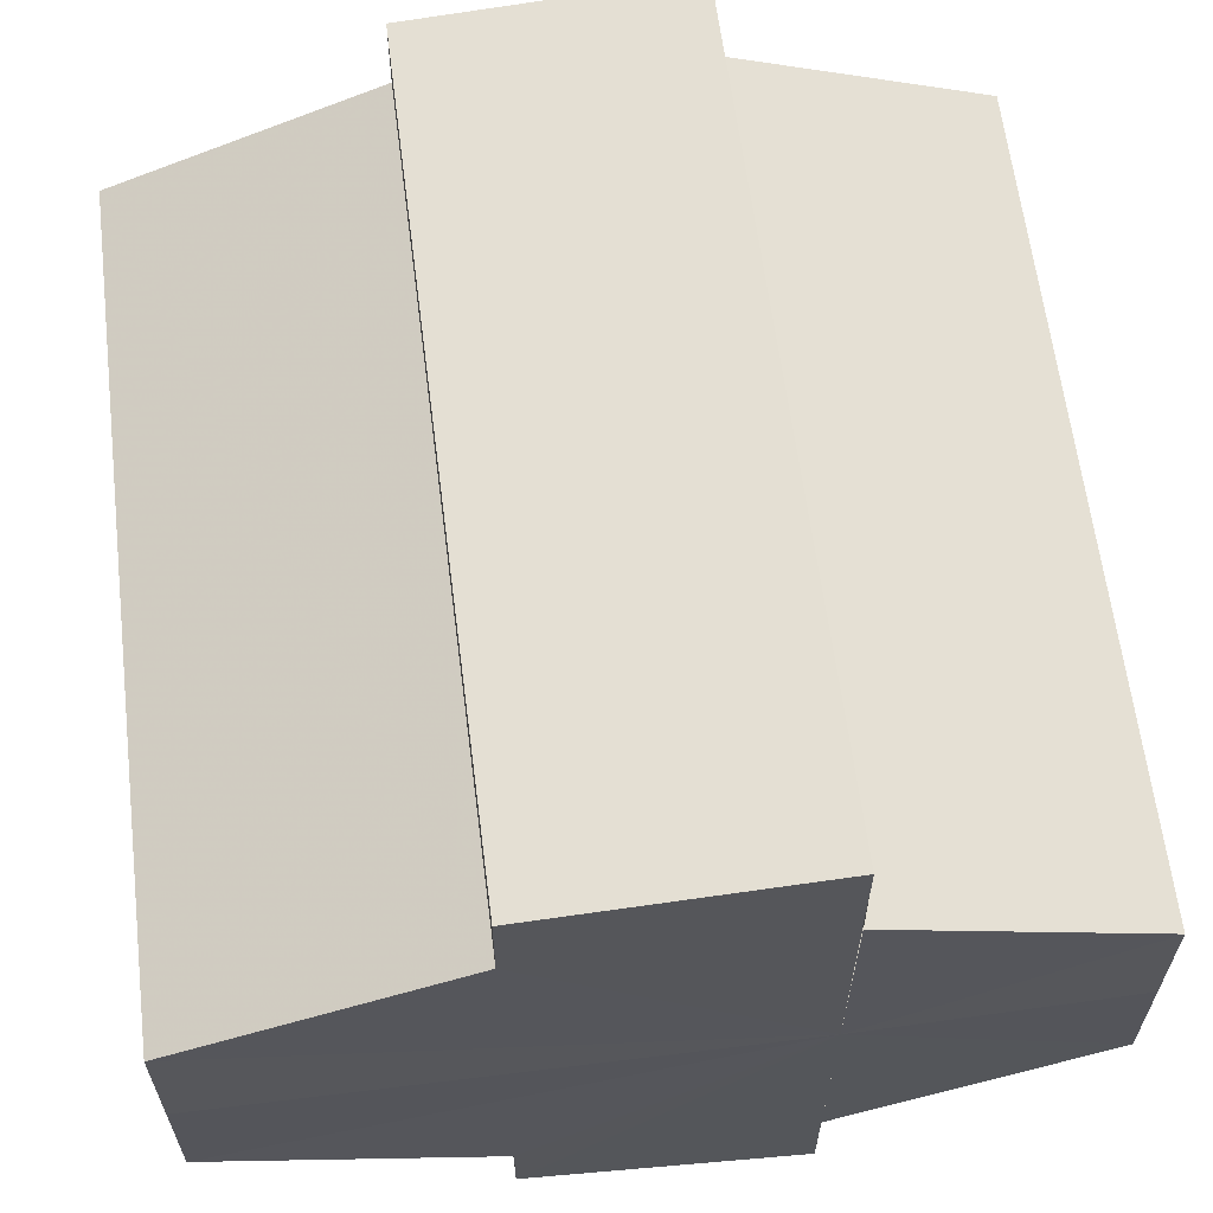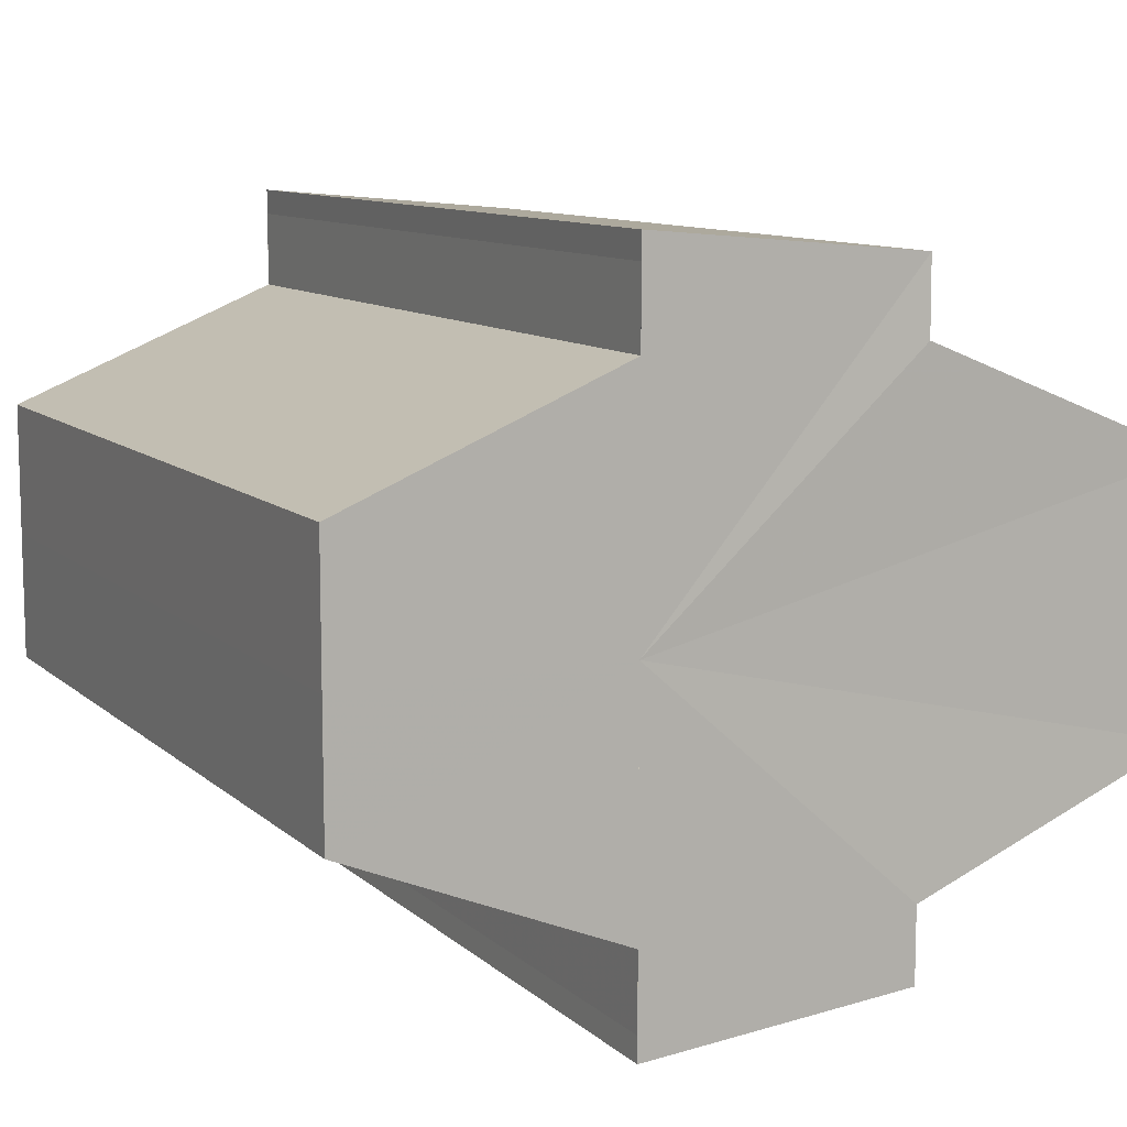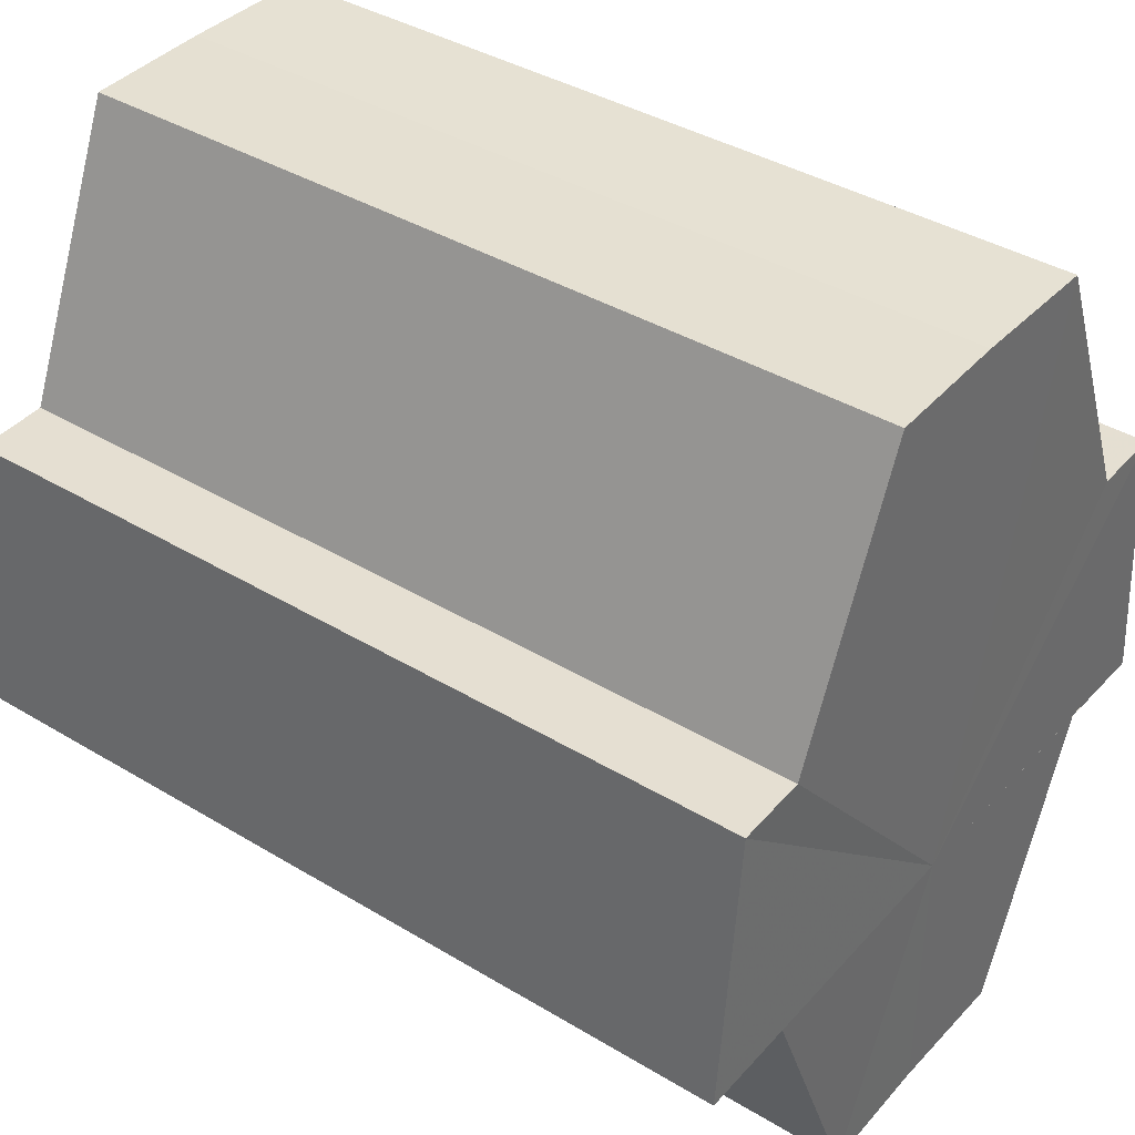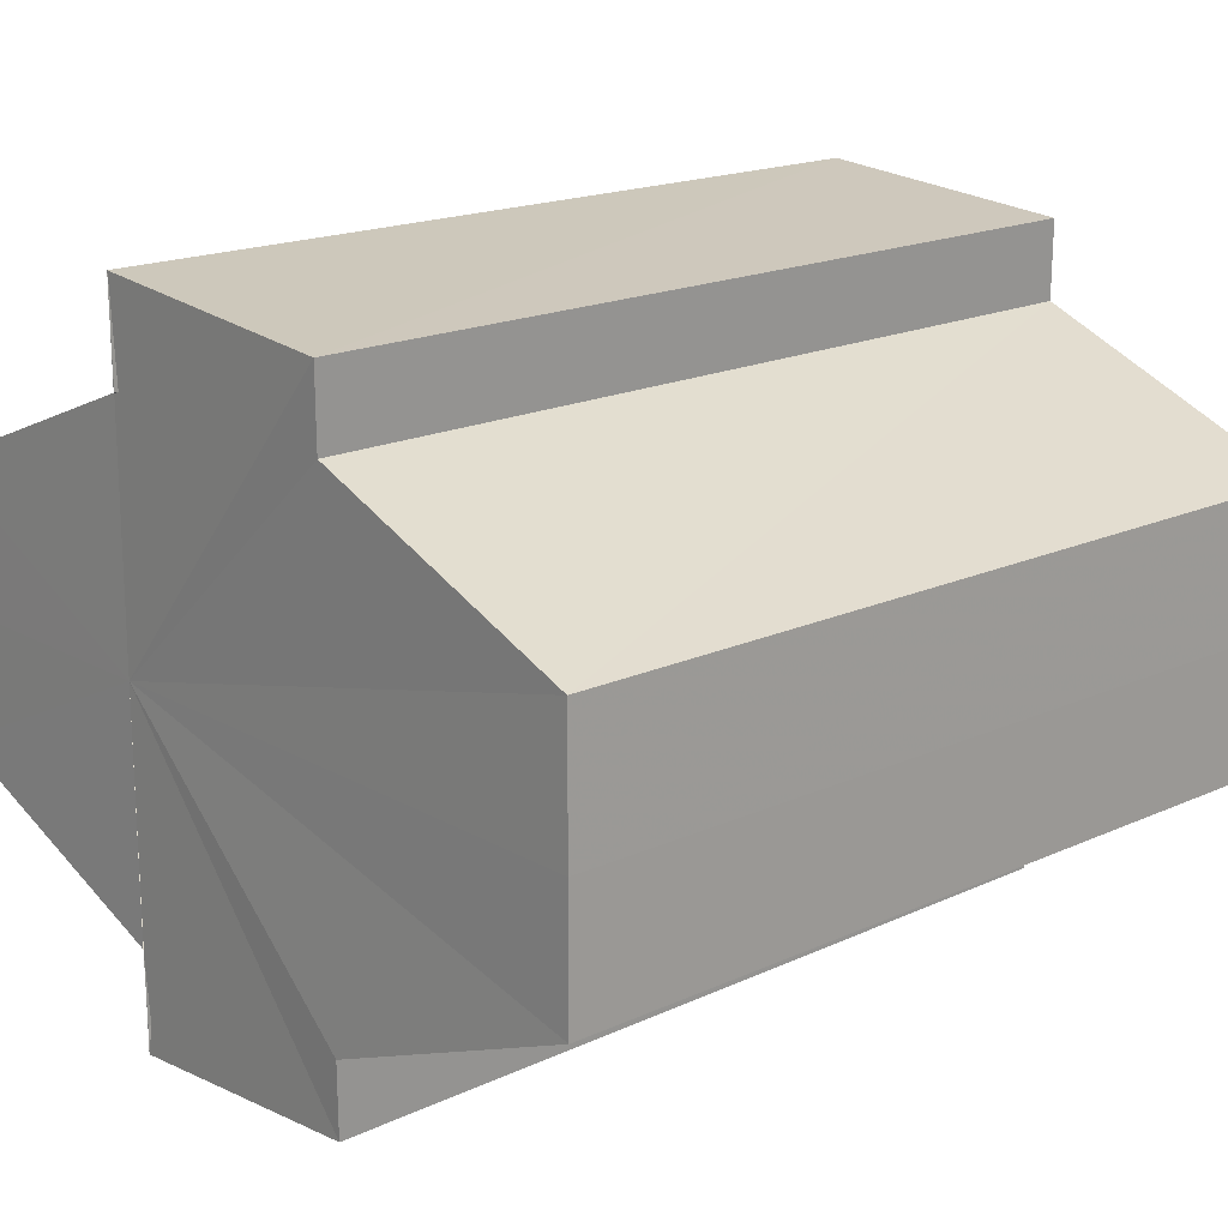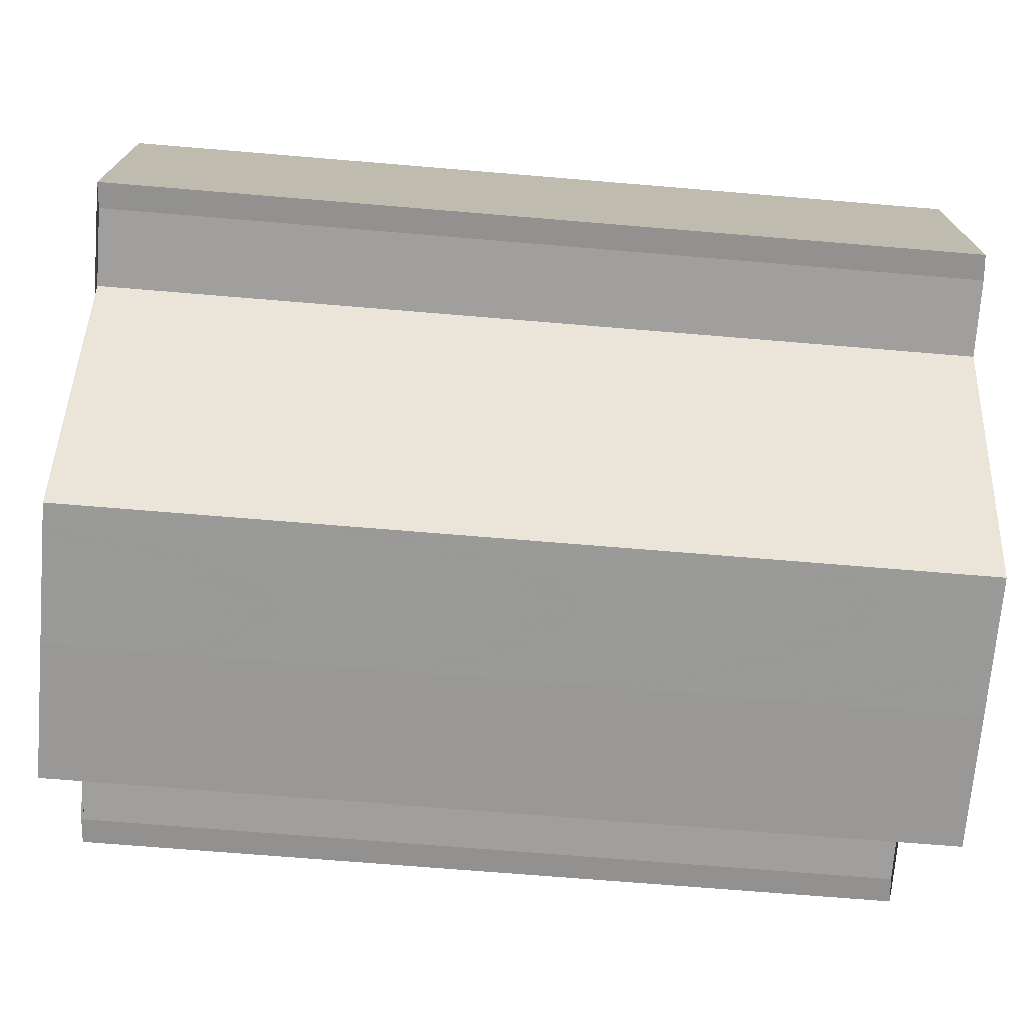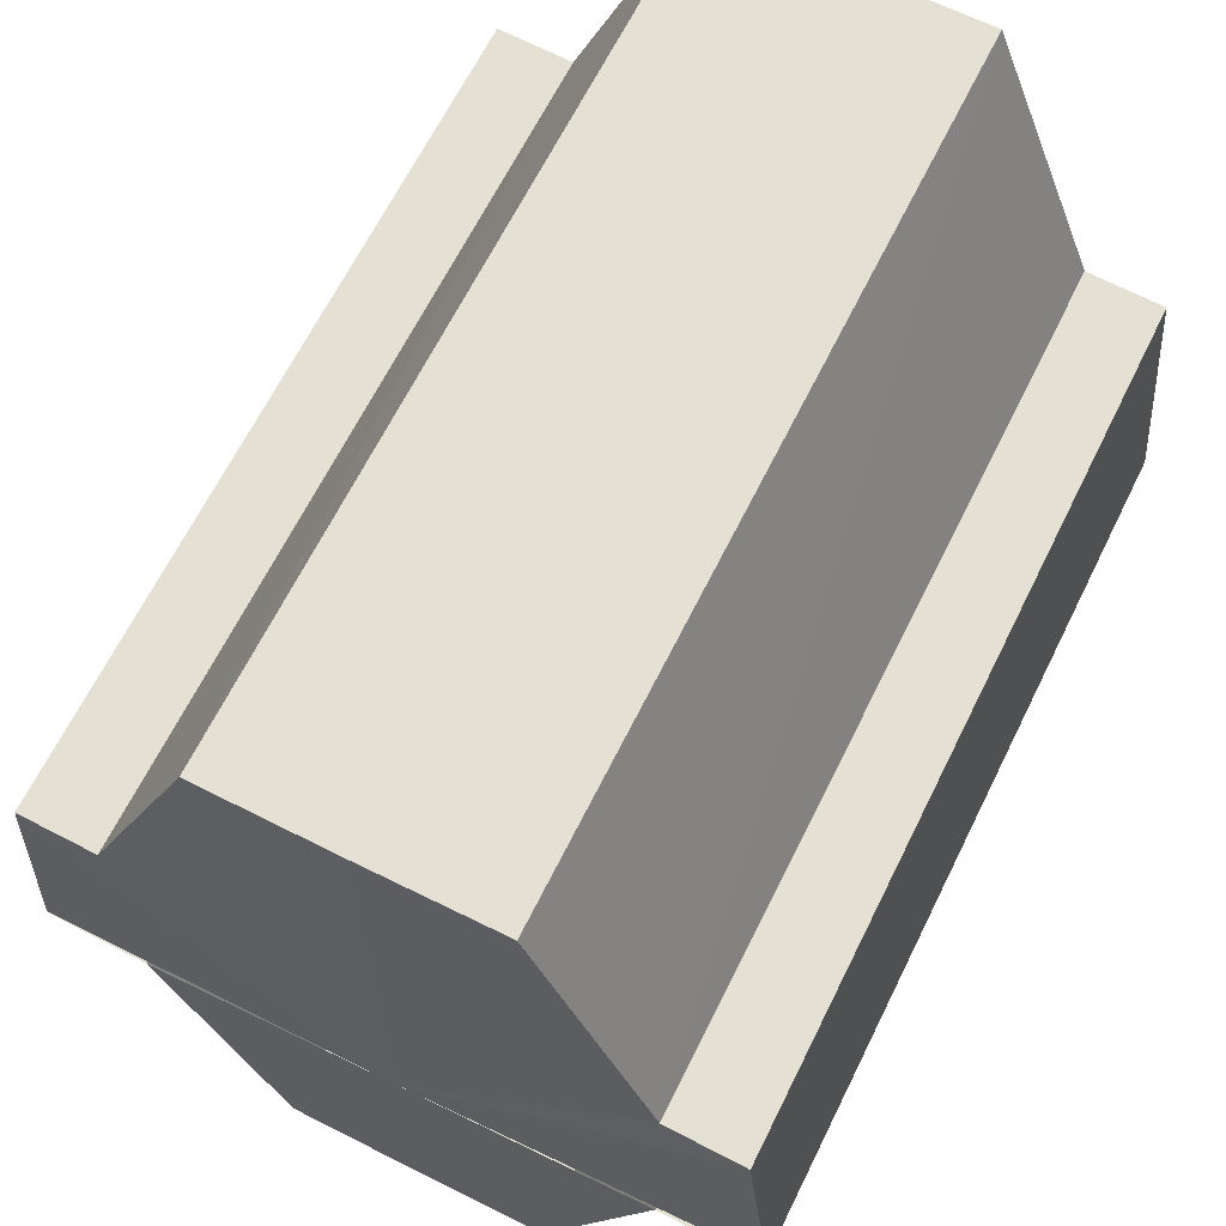
<metadata>
{"format":"obj","ext":"obj","renderer":"f3d","projection":"perspective","resolution":1024,"background":"white","views":[{"elev":62.7,"azim":-97.1,"up":"+Z"},{"elev":10.2,"azim":63.3,"up":"+Z"},{"elev":38.9,"azim":-142.7,"up":"+Y"},{"elev":18.0,"azim":138.1,"up":"+Z"},{"elev":-69.3,"azim":-4.8,"up":"+Y"},{"elev":65.3,"azim":-63.9,"up":"+Y"}]}
</metadata>
<code>
o 7044
v 2173 1892 13.66
v 2173 1892 13.66
v 2173 1892 13.66
v 2173 1892 13.66
v 2173 1892 13.66
v 2173 1892 13.65
v 2173 1892 13.65
v 2173 1892 13.65
v 2173 1892 13.65
v 2173 1892 13.64
v 2173 1892 13.65
v 2173 1892 13.64
v 2173 1892 13.64
v 2173 1892 13.64
v 2173 1892 13.64
v 2173 1892 13.66
v 2173 1892 13.66
v 2173 1892 13.66
v 2173 1892 13.66
v 2173 1892 13.66
v 2173 1892 13.65
v 2173 1892 13.66
v 2173 1892 13.65
v 2173 1892 13.65
v 2173 1892 13.67
v 2173 1892 13.66
v 2173 1892 13.67
v 2173 1892 13.67
v 2173 1892 13.67
v 2173 1892 13.67
v 2173 1892 13.66
v 2173 1892 13.67
v 2173 1892 13.66
v 2173 1892 13.66
v 2173 1892 13.66
v 2173 1892 13.65
v 2173 1892 13.65
v 2173 1892 13.64
v 2173 1892 13.64
v 2173 1892 13.66
v 2173 1892 13.66
v 2173 1892 13.66
v 2173 1892 13.65
v 2173 1892 13.65
v 2173 1892 13.66
v 2173 1892 13.67
v 2173 1892 13.67
v 2173 1892 13.67
v 2173 1892 13.67
v 2173 1892 13.67
v 2173 1892 13.66
v 2173 1892 13.66
v 2173 1892 13.66
v 2173 1892 13.65
v 2173 1892 13.65
v 2173 1892 13.64
v 2173 1892 13.65
v 2173 1892 13.64
v 2173 1892 13.64
v 2173 1892 13.65
v 2173 1892 13.65
v 2173 1892 13.64
v 2173 1892 13.64
v 2173 1892 13.64
v 2173 1892 13.64
v 2173 1892 13.66
v 2173 1892 13.65
v 2173 1892 13.66
v 2173 1892 13.66
v 2173 1892 13.66
v 2173 1892 13.66
v 2173 1892 13.67
v 2173 1892 13.66
v 2173 1892 13.67
v 2173 1892 13.66
v 2173 1892 13.66
v 2173 1892 13.66
v 2173 1892 13.66
v 2173 1892 13.66
v 2173 1892 13.65
v 2173 1892 13.66
v 2173 1892 13.65
v 2173 1892 13.65
v 2173 1892 13.64
v 2173 1892 13.65
v 2173 1892 13.66
v 2173 1892 13.66
v 2173 1892 13.66
v 2173 1892 13.65
v 2173 1892 13.65
f 1 2 3
f 2 4 5
f 6 1 7
f 8 6 9
f 10 11 9
f 12 11 10
f 13 12 10
f 14 12 15
f 16 17 18
f 18 19 20
f 21 22 16
f 23 24 21
f 19 25 26
f 26 25 27
f 25 28 27
f 27 29 30
f 31 30 32
f 31 32 33
f 31 33 34
f 31 34 35
f 31 35 36
f 31 36 37
f 31 37 38
f 31 38 39
f 31 40 41
f 31 42 40
f 31 43 42
f 31 44 43
f 45 46 29
f 47 46 48
f 49 50 47
f 45 51 46
f 45 52 51
f 45 53 52
f 45 54 53
f 45 55 54
f 45 56 55
f 57 56 58
f 45 59 56
f 60 61 57
f 62 59 63
f 64 65 62
f 66 67 60
f 68 69 66
f 70 71 68
f 72 73 70
f 74 75 72
f 75 76 77
f 76 78 79
f 78 80 81
f 80 82 83
f 82 84 85
f 45 86 87
f 45 88 86
f 45 87 89
f 45 89 90

</code>
